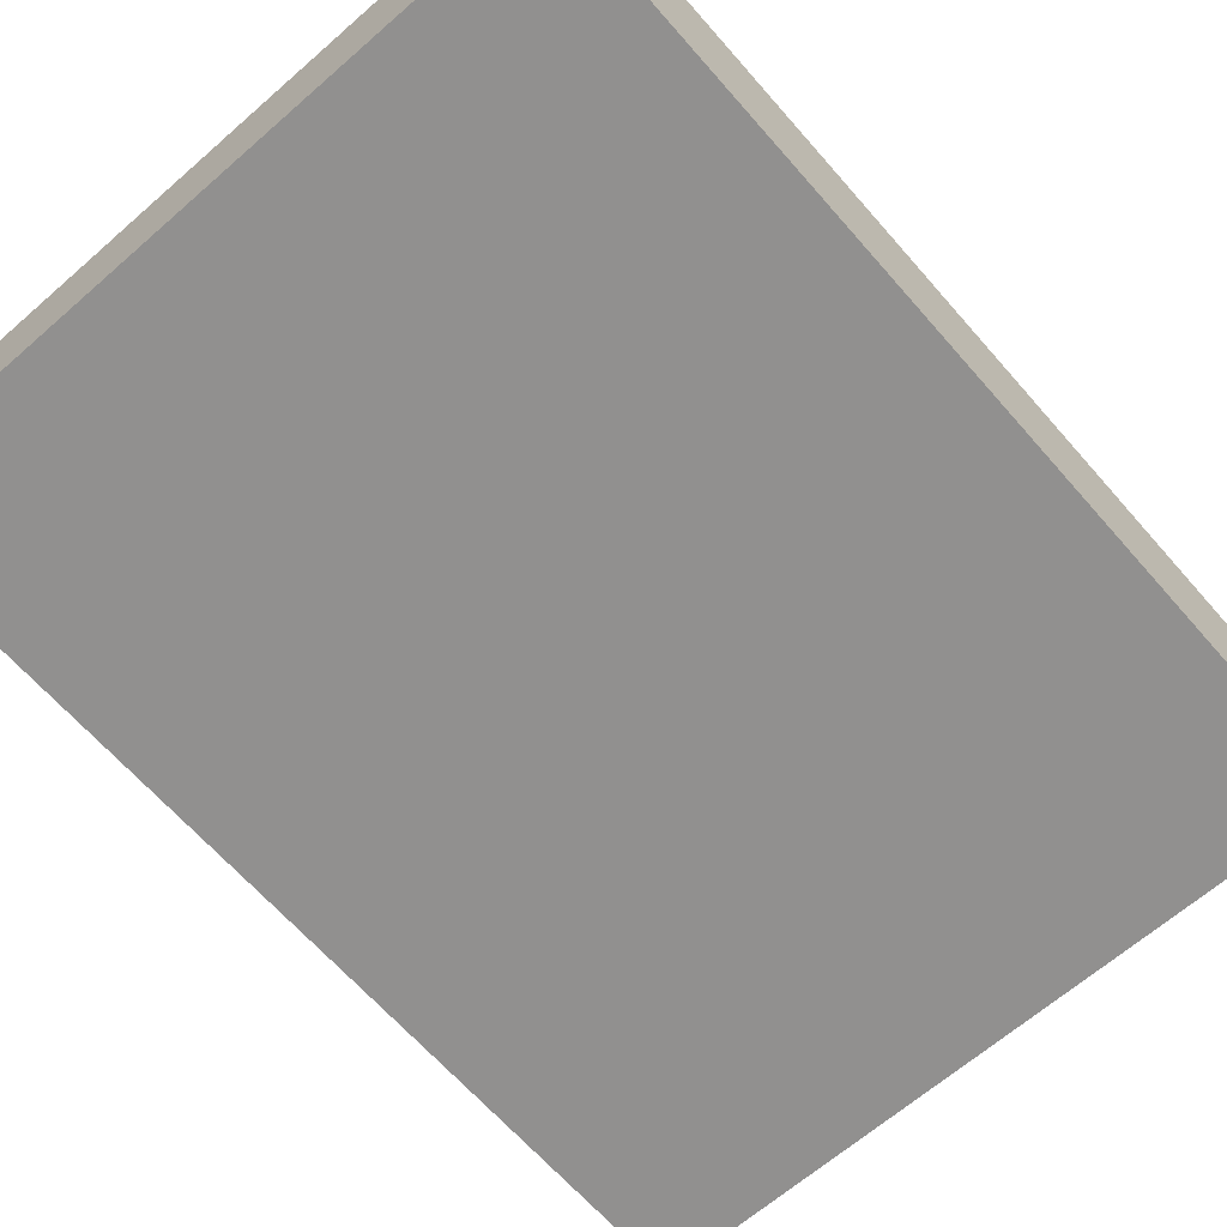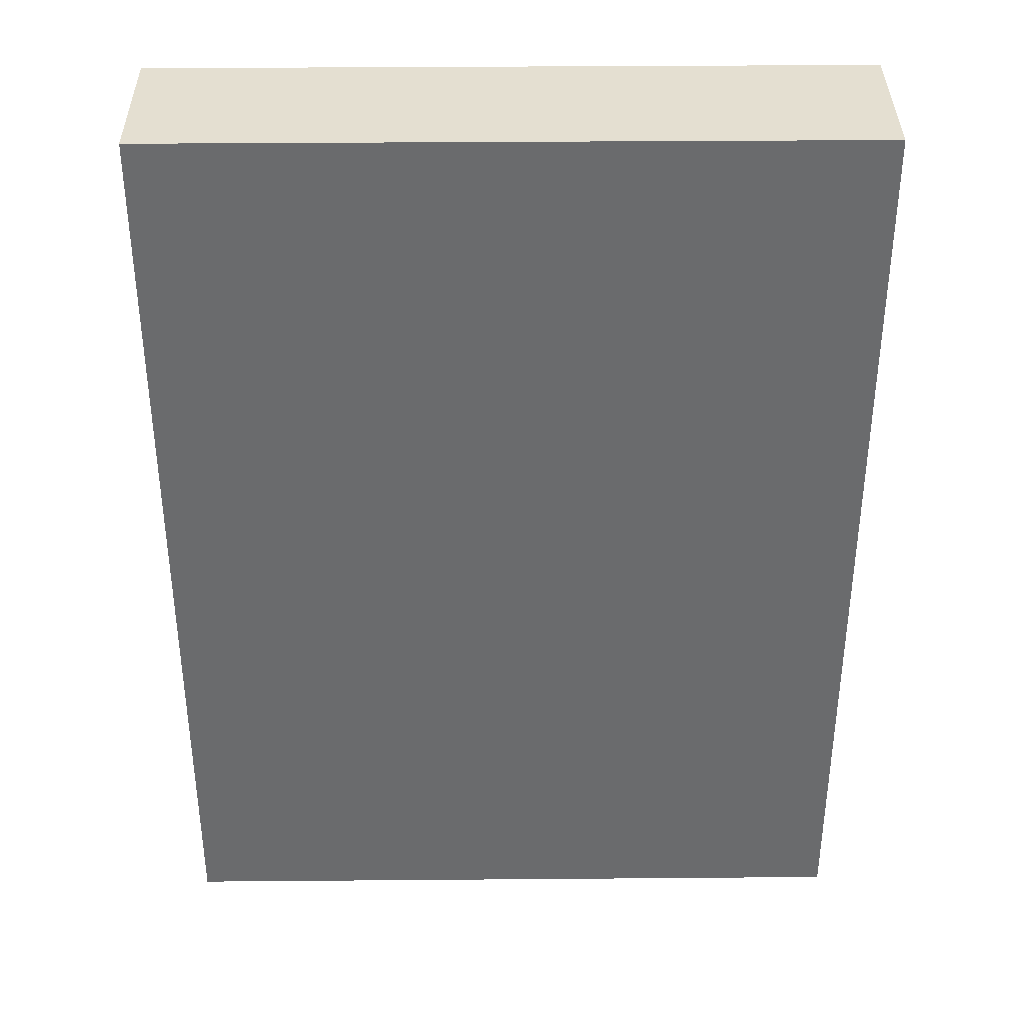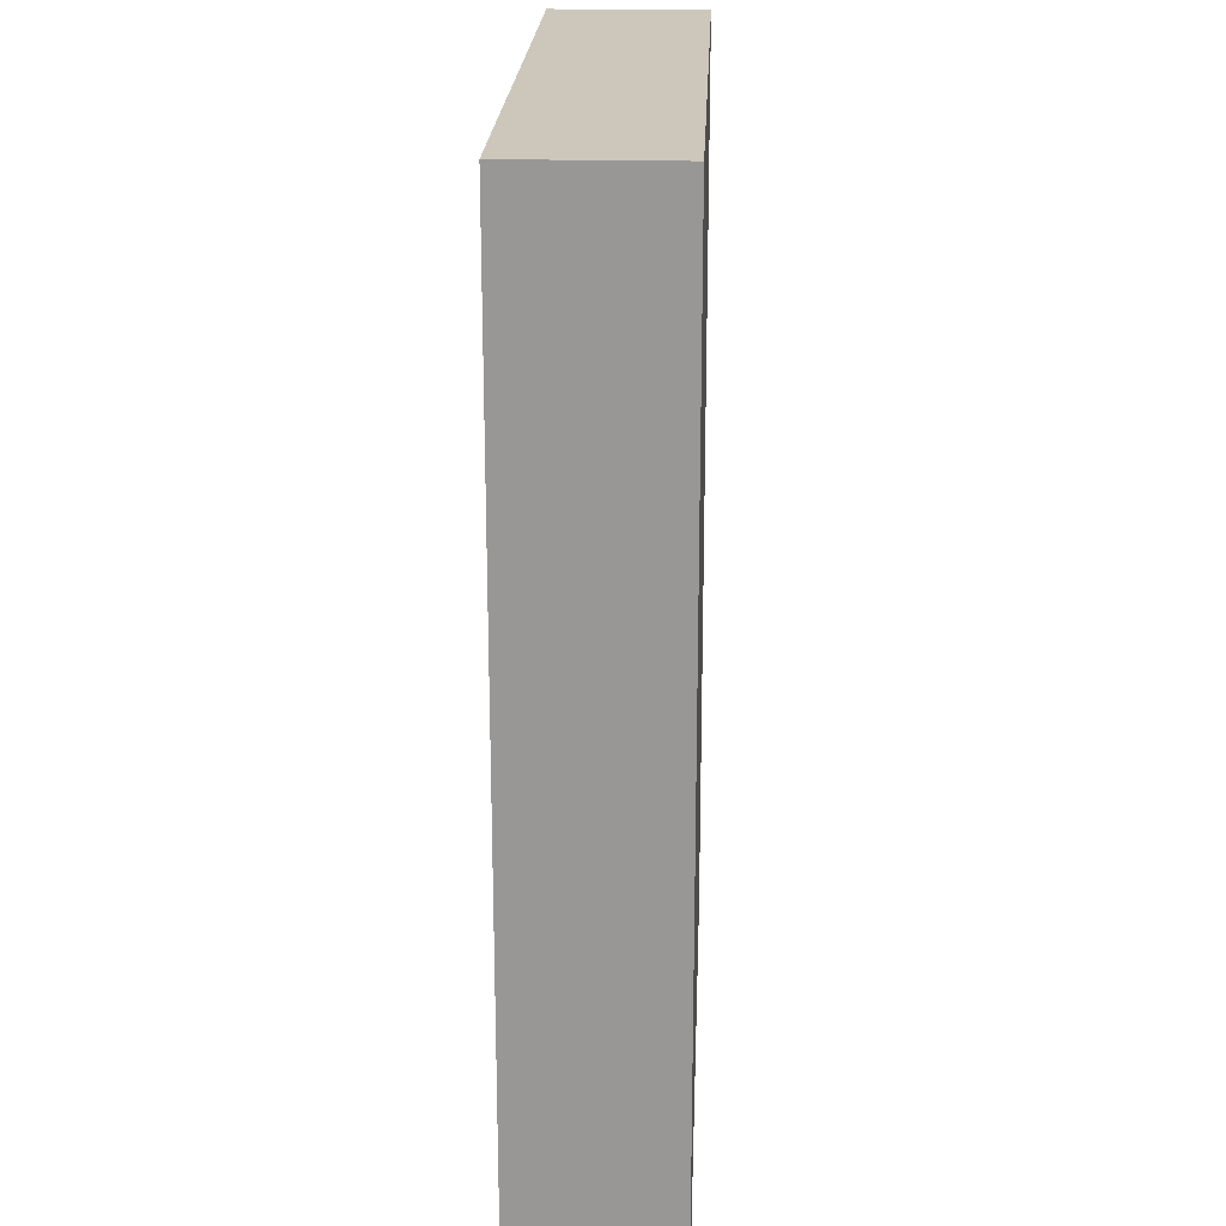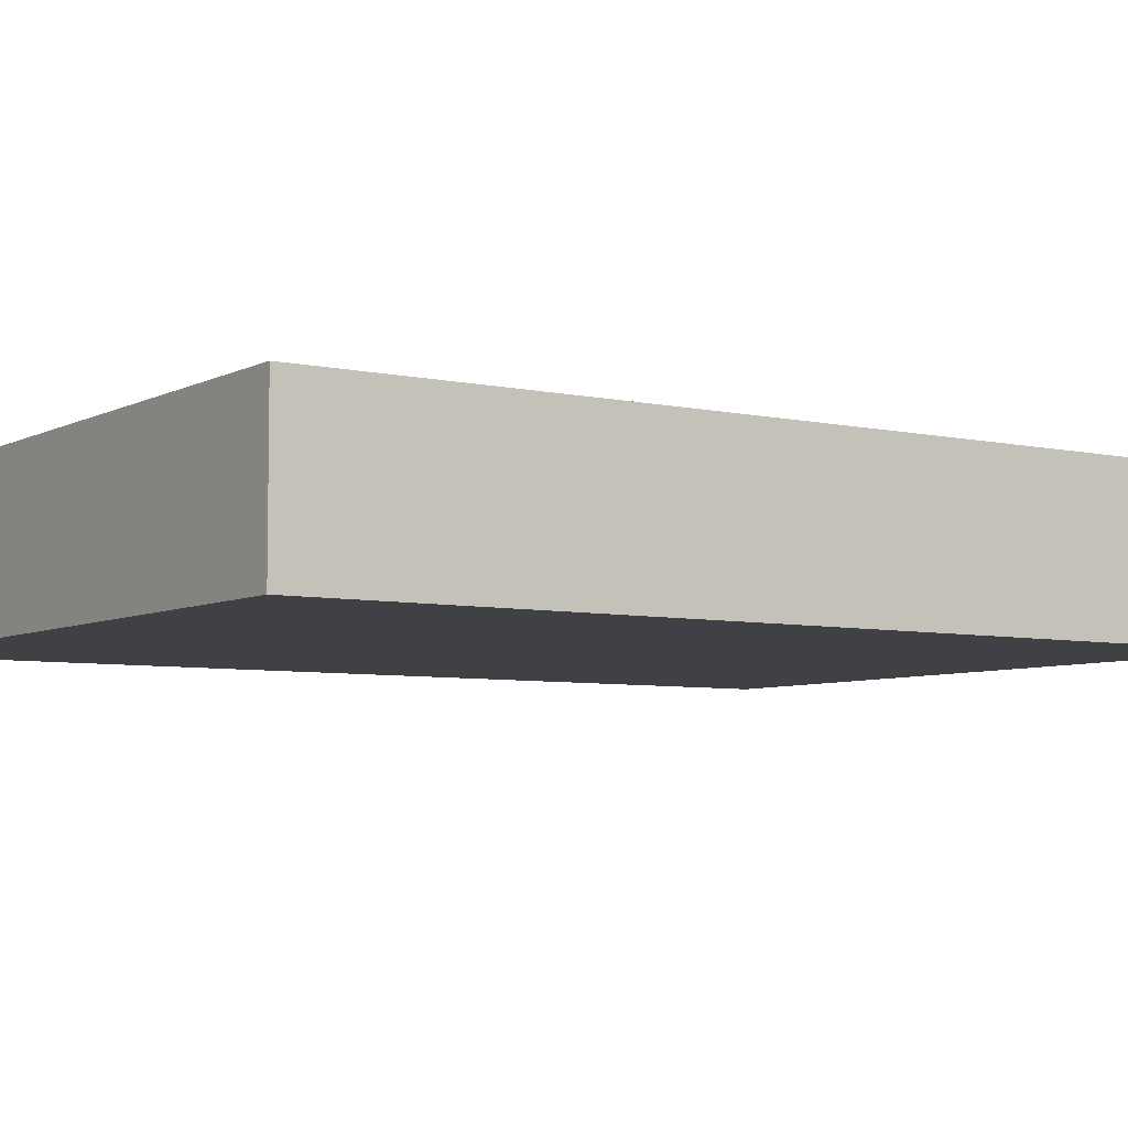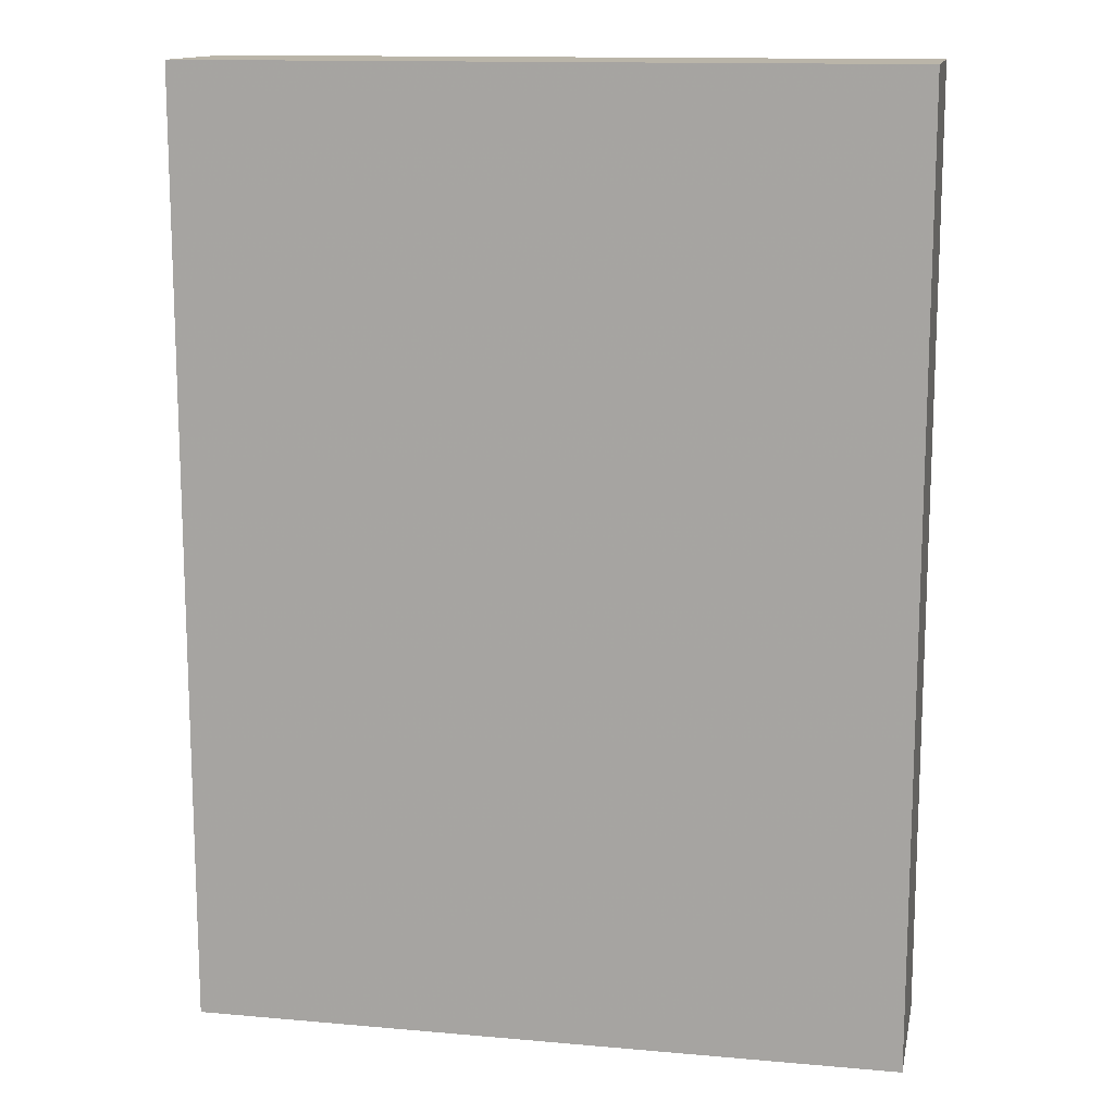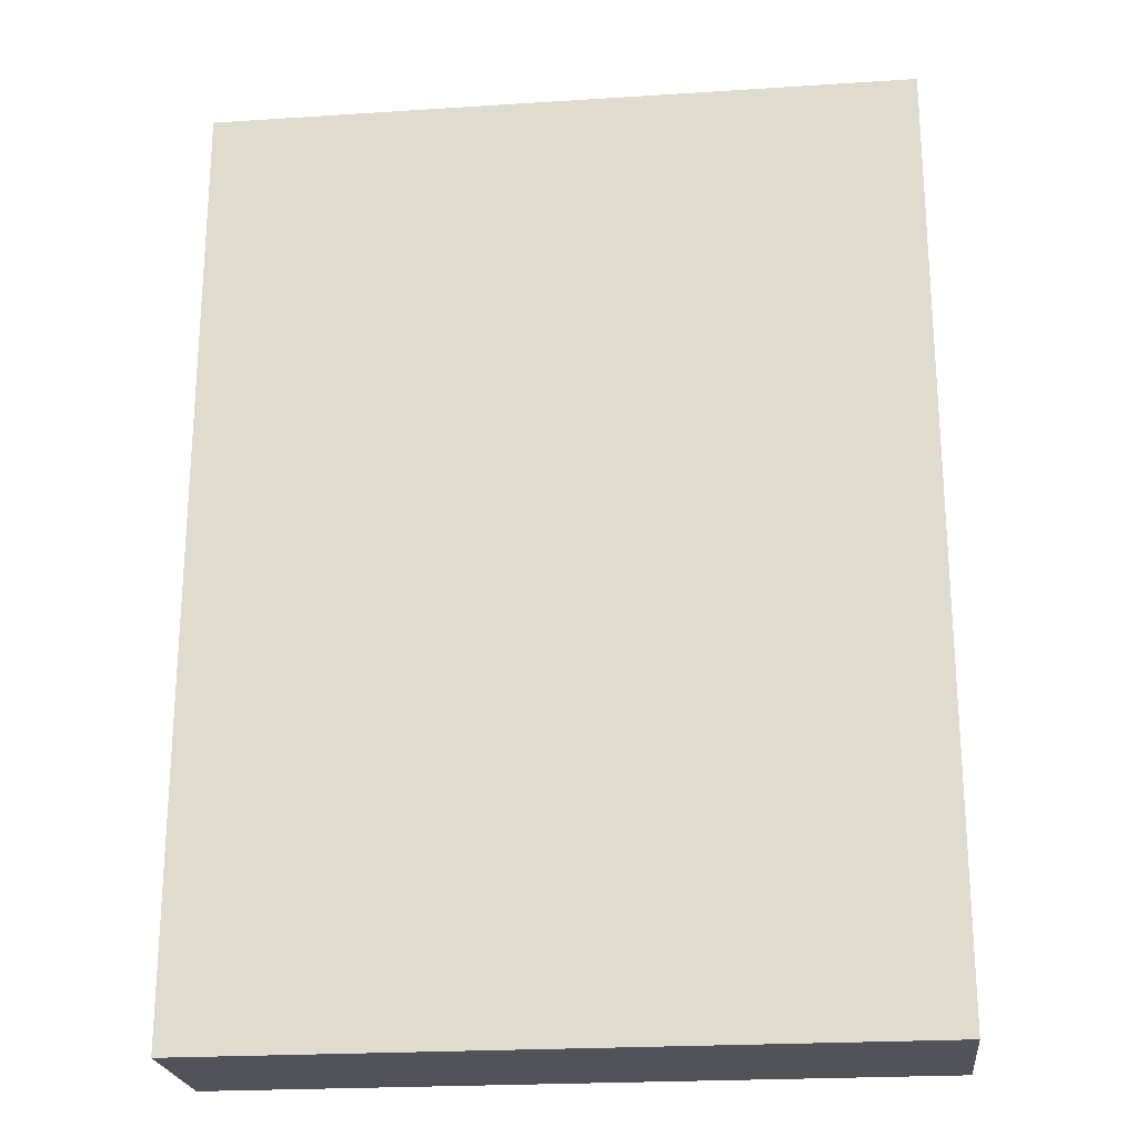
<metadata>
{"format":"obj","ext":"obj","renderer":"f3d","projection":"perspective","resolution":1024,"background":"white","views":[{"elev":-65.7,"azim":-138.8,"up":"+Z"},{"elev":36.8,"azim":-0.6,"up":"+Y"},{"elev":21.3,"azim":-87.6,"up":"+Y"},{"elev":-5.9,"azim":-124.0,"up":"+Z"},{"elev":13.5,"azim":11.3,"up":"+Y"},{"elev":-22.7,"azim":-173.7,"up":"+Y"}]}
</metadata>
<code>
o convex_0
v 0.09028 0.1212 0.02001
v -0.09065 -0.1212 -0.01979
v 0.09028 -0.1212 -0.01979
v -0.09065 -0.1212 0.02001
v -0.09065 0.1212 -0.01979
v 0.09028 -0.1212 0.02001
v 0.09028 0.1212 -0.01979
v -0.09065 0.1212 0.02001
f 5 4 8
f 2 3 4
f 3 2 5
f 2 4 5
f 3 1 6
f 4 3 6
f 1 4 6
f 1 3 7
f 5 1 7
f 3 5 7
f 4 1 8
f 1 5 8

</code>
